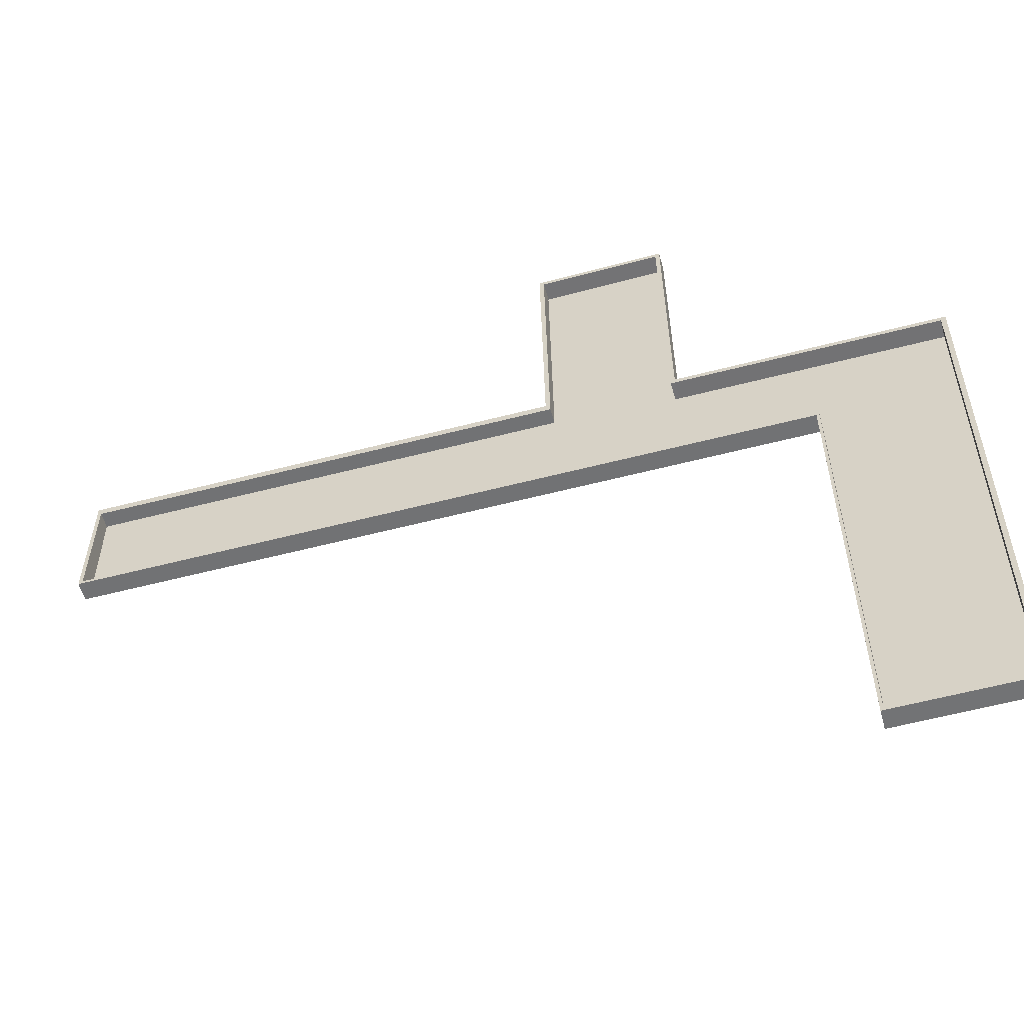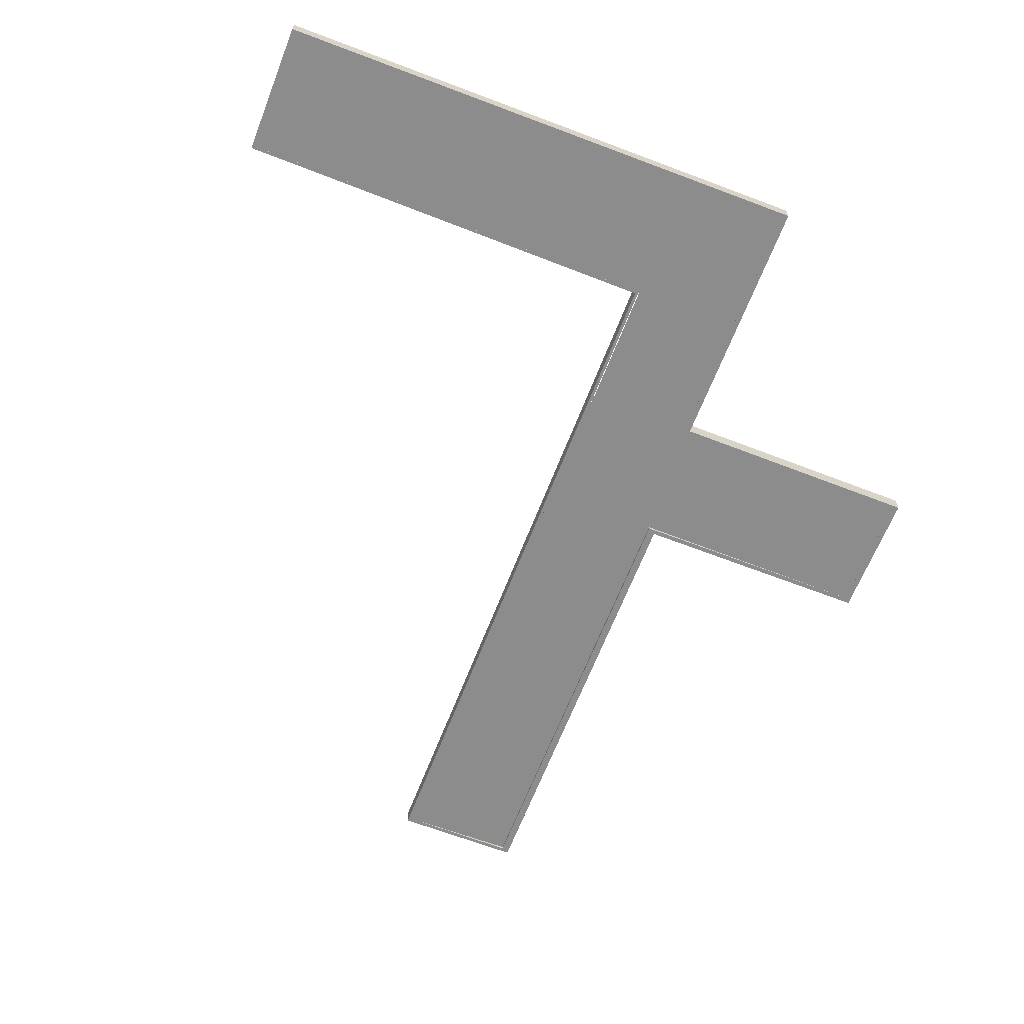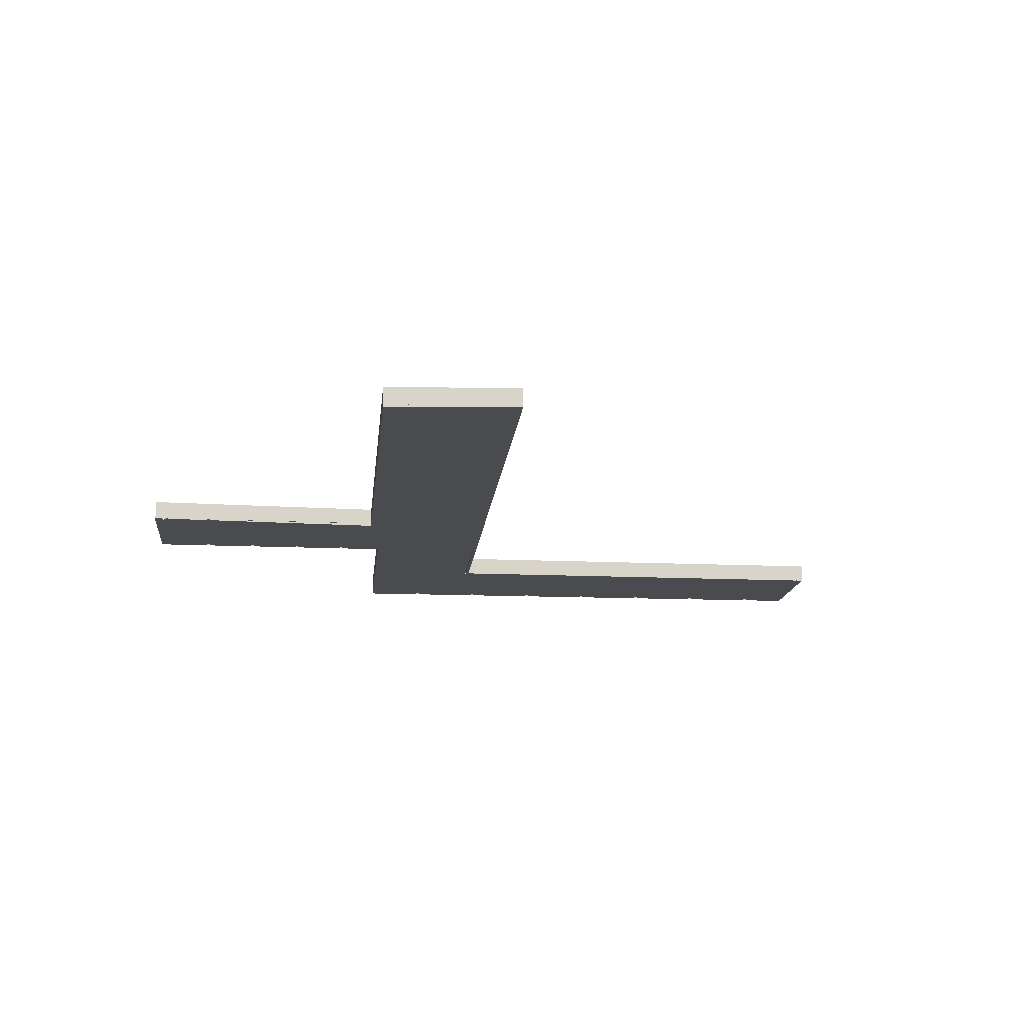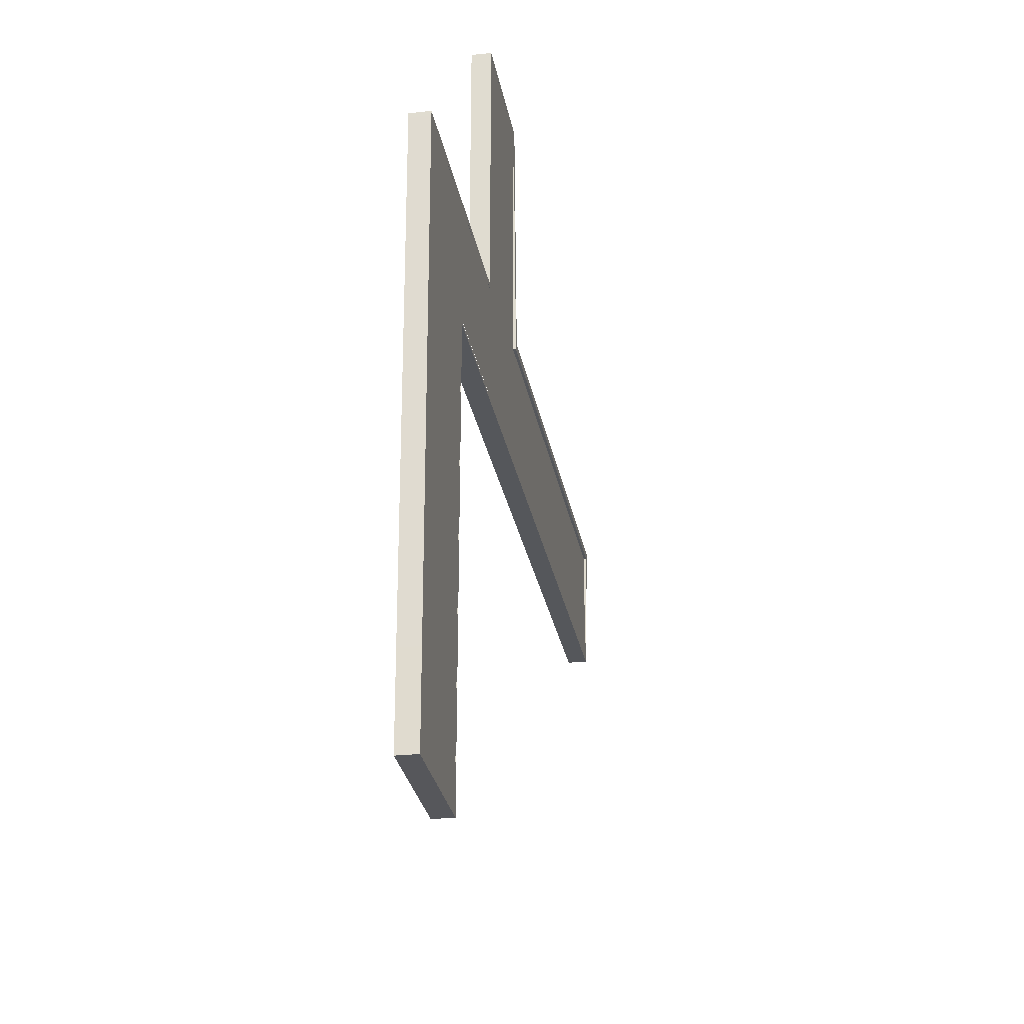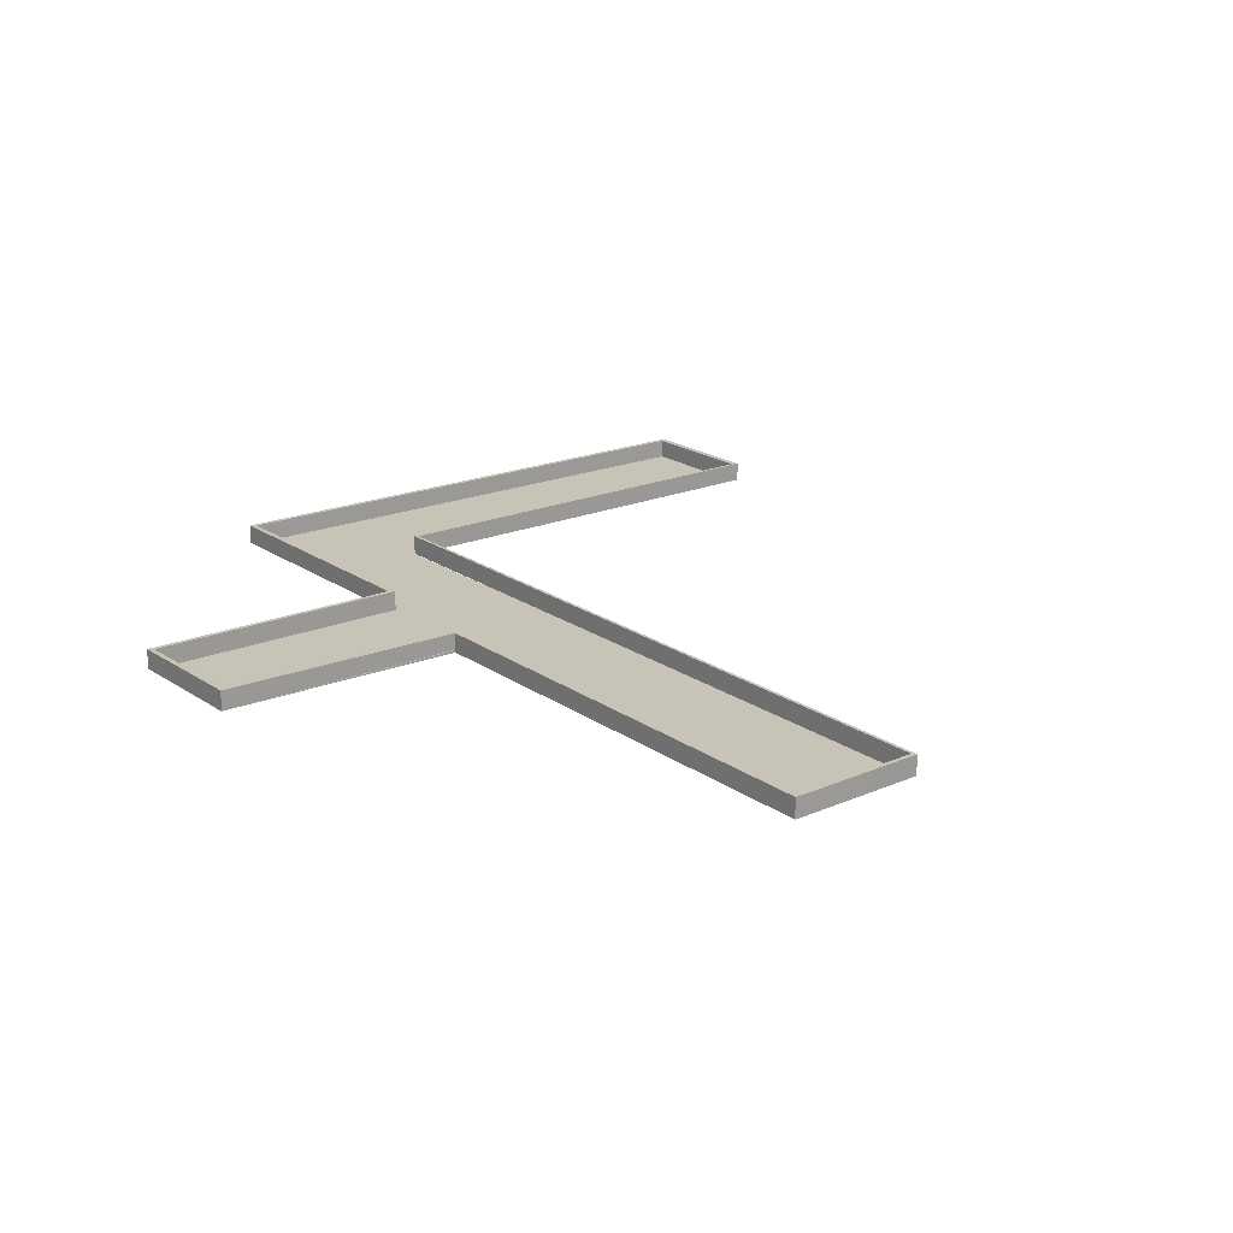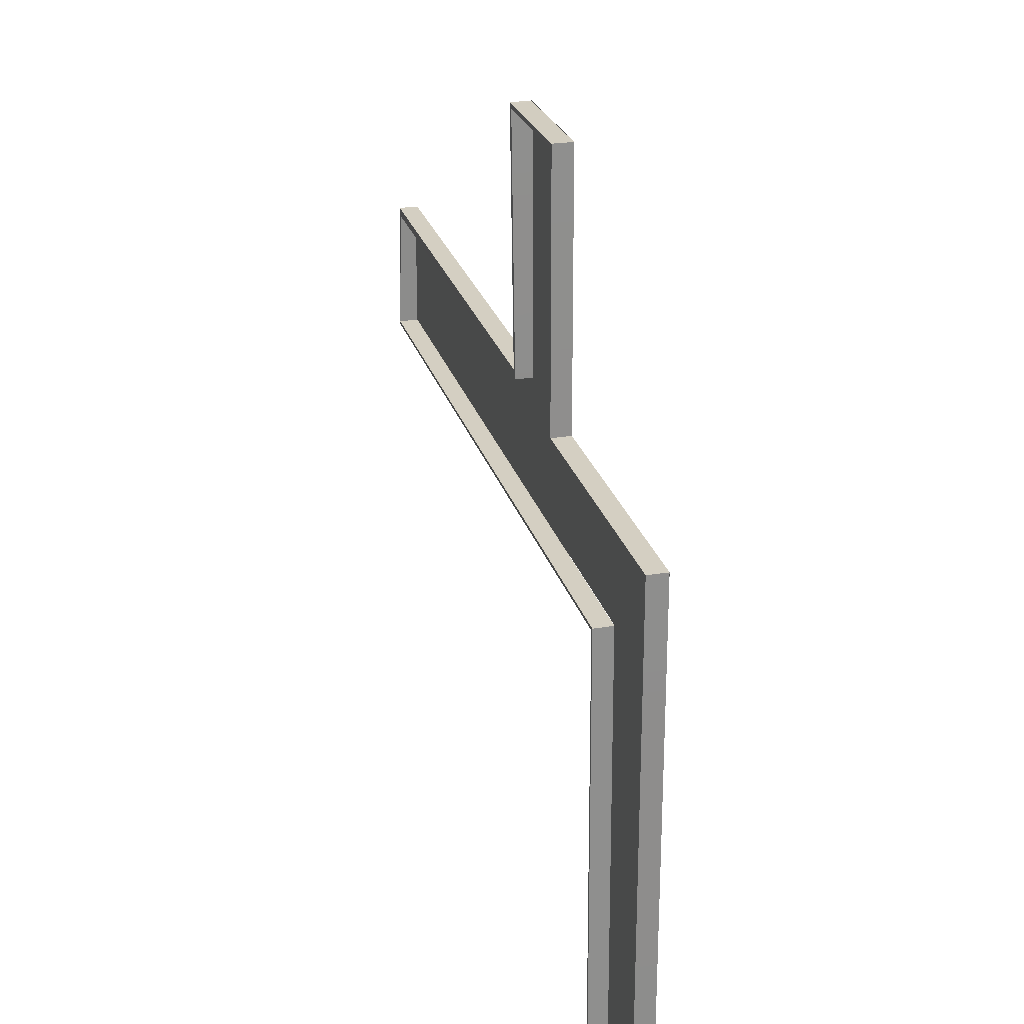
<metadata>
{"format":"obj","ext":"obj","renderer":"f3d","projection":"perspective","resolution":1024,"background":"white","views":[{"elev":-55.6,"azim":-164.6,"up":"+Z"},{"elev":-64.3,"azim":-110.9,"up":"+Y"},{"elev":-14.0,"azim":84.8,"up":"+Y"},{"elev":-26.5,"azim":-80.3,"up":"+Z"},{"elev":19.6,"azim":52.3,"up":"+Y"},{"elev":25.5,"azim":-104.9,"up":"+Z"}]}
</metadata>
<code>
o Plane.015_Plane.180
v 3.026 0.05096 1.943
v 9.603 0.05096 1.943
v 3.026 0.05096 -0.689
v 9.603 0.05096 -0.689
v -9.04 0.05096 -4.141
v -9.154 0.05096 1.836
v -6.225 0.05096 -4.166
v -6.176 0.05096 1.811
v -3.365 0.05096 3.62
v -3.333 0.05096 7.436
v -0.5237 0.05096 3.596
v -0.4921 0.05096 7.412
v -3.405 0.05096 -0.6488
v -3.369 0.05096 3.64
v -0.5635 0.05096 -0.6736
v -0.5279 0.05096 3.615
v 3.09 0.05096 -0.6893
v -0.5992 0.05096 -0.6854
v 3.094 0.05096 1.923
v -0.5953 0.05096 1.927
v -3.226 0.05096 -0.6371
v -6.227 0.05096 -0.6339
v -3.223 0.05096 1.759
v -6.223 0.05096 1.762
v -9.117 0.05096 -10.11
v -9.141 0.05096 -4.137
v -6.276 0.05096 -10.14
v -6.227 0.05096 -4.162
v -0.5635 -0.009147 2.095
v -0.5635 0.4028 2.095
v -0.5635 -0.009147 1.927
v -0.5635 0.4028 1.927
v 9.599 -0.009147 2.095
v 9.599 0.4028 2.095
v 9.599 -0.009147 1.927
v 9.599 0.4028 1.927
v -0.663 -0.009147 1.927
v -0.663 -0.009147 2.095
v -0.663 0.4028 2.095
v -0.663 0.4028 1.927
v -0.4963 0.05064 7.393
v -0.4963 0.4625 7.393
v -0.5958 0.05064 7.393
v -0.5958 0.4625 7.393
v -0.5971 0.4614 7.288
v -0.4976 0.4614 7.288
v -0.5971 0.04945 7.288
v -0.4976 0.04945 7.288
v -3.337 0.05064 7.438
v -3.337 0.4625 7.438
v -3.339 0.4614 7.332
v -3.339 0.04945 7.332
v -3.243 0.4625 7.436
v -3.243 0.05064 7.436
v -3.244 0.04945 7.33
v -3.244 0.4614 7.33
v -3.396 0.04945 1.741
v -3.396 0.4614 1.741
v -3.302 0.4614 1.74
v -3.302 0.04945 1.74
v -3.301 0.4614 1.852
v -3.395 0.4614 1.853
v -3.395 0.04945 1.853
v -3.301 0.04945 1.852
v -9.151 0.04945 1.743
v -9.151 0.4614 1.743
v -9.149 0.4614 1.855
v -9.149 0.04945 1.855
v -9.043 0.04945 1.743
v -9.043 0.4614 1.743
v -9.042 0.4614 1.855
v -9.042 0.04945 1.855
v -9.151 0.04945 -10.11
v -9.151 0.4614 -10.11
v -9.043 0.04945 -10.11
v -9.043 0.4614 -10.11
v -9.151 0.04945 -9.974
v -9.043 0.04945 -9.974
v -9.043 0.4614 -9.974
v -9.151 0.4614 -9.974
v -6.278 0.04945 -10.14
v -6.278 0.4614 -10.14
v -6.278 0.04945 -10
v -6.278 0.4614 -10
v -6.34 0.04945 -10.14
v -6.34 0.04945 -10
v -6.34 0.4614 -10.14
v -6.34 0.4614 -10
v -6.162 0.04945 -0.6524
v -6.162 0.4614 -0.6524
v -6.224 0.04945 -0.6517
v -6.224 0.4614 -0.6517
v -6.163 0.4614 -0.7197
v -6.163 0.04945 -0.7197
v -6.225 0.04945 -0.7191
v -6.225 0.4614 -0.7191
v 9.529 0.04945 -0.6552
v 9.529 0.4614 -0.6552
v 9.528 0.4614 -0.7225
v 9.528 0.04945 -0.7225
v 9.615 0.04945 -0.6562
v 9.615 0.4614 -0.6562
v 9.614 0.4614 -0.7236
v 9.614 0.04945 -0.7236
v 9.516 -0.009147 1.927
v 9.516 0.4028 1.927
v 9.516 -0.009147 2.095
v 9.516 0.4028 2.095
g Plane.015_Plane.180_Dir
f 1 2 4 3
f 5 6 8 7
f 9 10 12 11
f 13 14 16 15
f 17 18 20 19
f 21 22 24 23
f 25 26 28 27
g Plane.015_Plane.180_balkong
f 31 29 38 37
f 36 102 98 106
f 35 36 34 33
f 107 108 30 29
f 105 35 33 107
f 106 32 30 108
f 38 39 40 37
f 32 31 37 40
f 46 45 44 42
f 30 32 40 39
f 41 42 44 43
f 54 53 50 49
f 47 48 41 43
f 48 46 42 41
f 29 30 46 48
f 38 29 48 47
f 39 38 47 45
f 30 39 45 46
f 51 52 49 50
f 55 54 49 52
f 53 56 51 50
f 62 61 59 58
f 45 47 55 56
f 44 45 56 53
f 47 43 54 55
f 43 44 53 54
f 59 60 57 58
f 78 77 73 75
f 61 64 60 59
f 64 63 57 60
f 55 52 63 64
f 56 55 64 61
f 52 51 62 63
f 51 56 61 62
f 68 67 66 65
f 71 70 66 67
f 72 71 67 68
f 69 72 68 65
f 57 63 72 69
f 63 62 71 72
f 62 58 70 71
f 58 57 69 70
f 76 75 73 74
f 86 85 81 83
f 77 80 74 73
f 80 79 76 74
f 66 70 79 80
f 65 66 80 77
f 70 69 78 79
f 69 65 77 78
f 84 83 81 82
f 85 87 82 81
f 89 94 100 97
f 87 88 84 82
f 76 79 88 87
f 79 78 86 88
f 75 76 87 85
f 78 75 85 86
f 92 91 89 90
f 96 95 91 92
f 93 96 92 90
f 95 94 89 91
f 86 83 94 95
f 84 88 96 93
f 88 86 95 96
f 83 84 93 94
f 99 98 102 103
f 93 90 98 99
f 94 93 99 100
f 90 89 97 98
f 104 103 102 101
f 97 100 104 101
f 97 105 106 98
f 100 99 103 104
f 36 106 108 34
f 31 105 107 29
f 33 34 108 107
f 31 32 106 105
f 36 35 101 102
f 97 101 35 105

</code>
